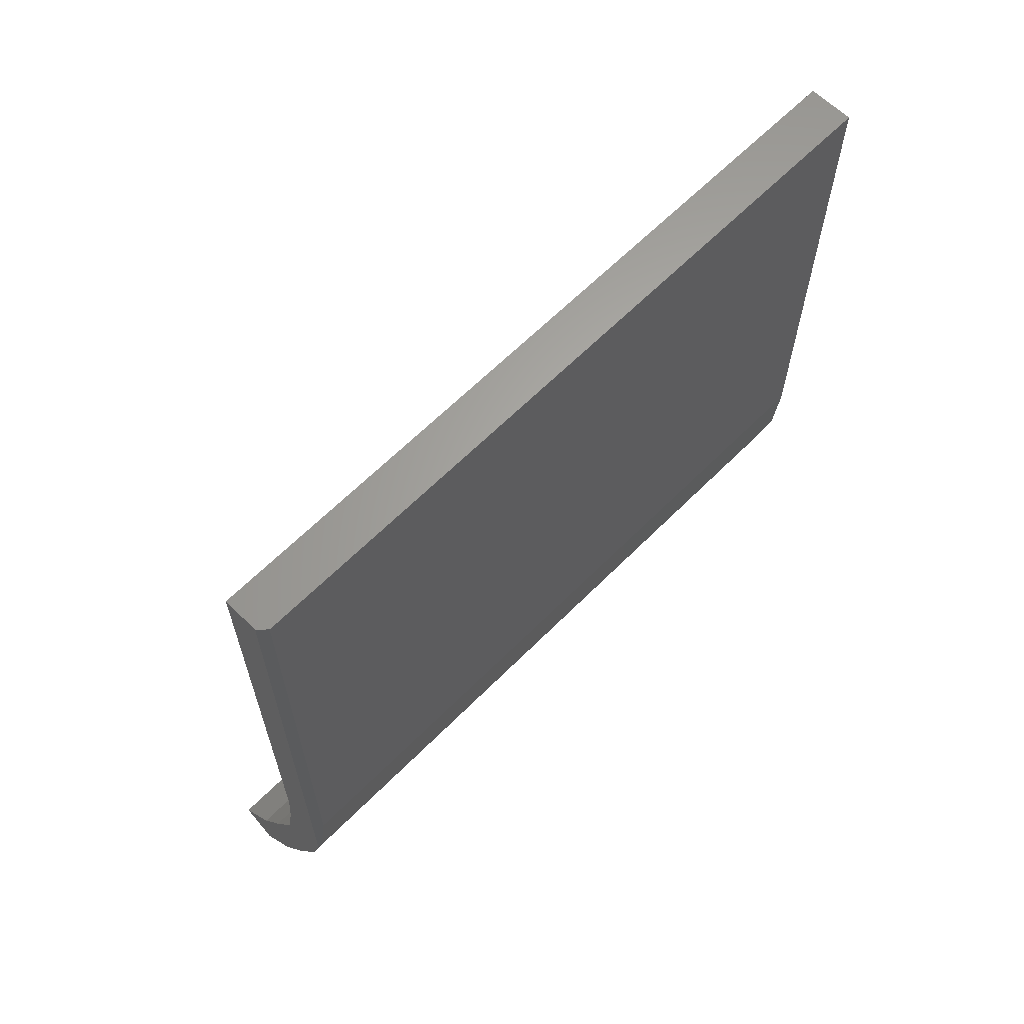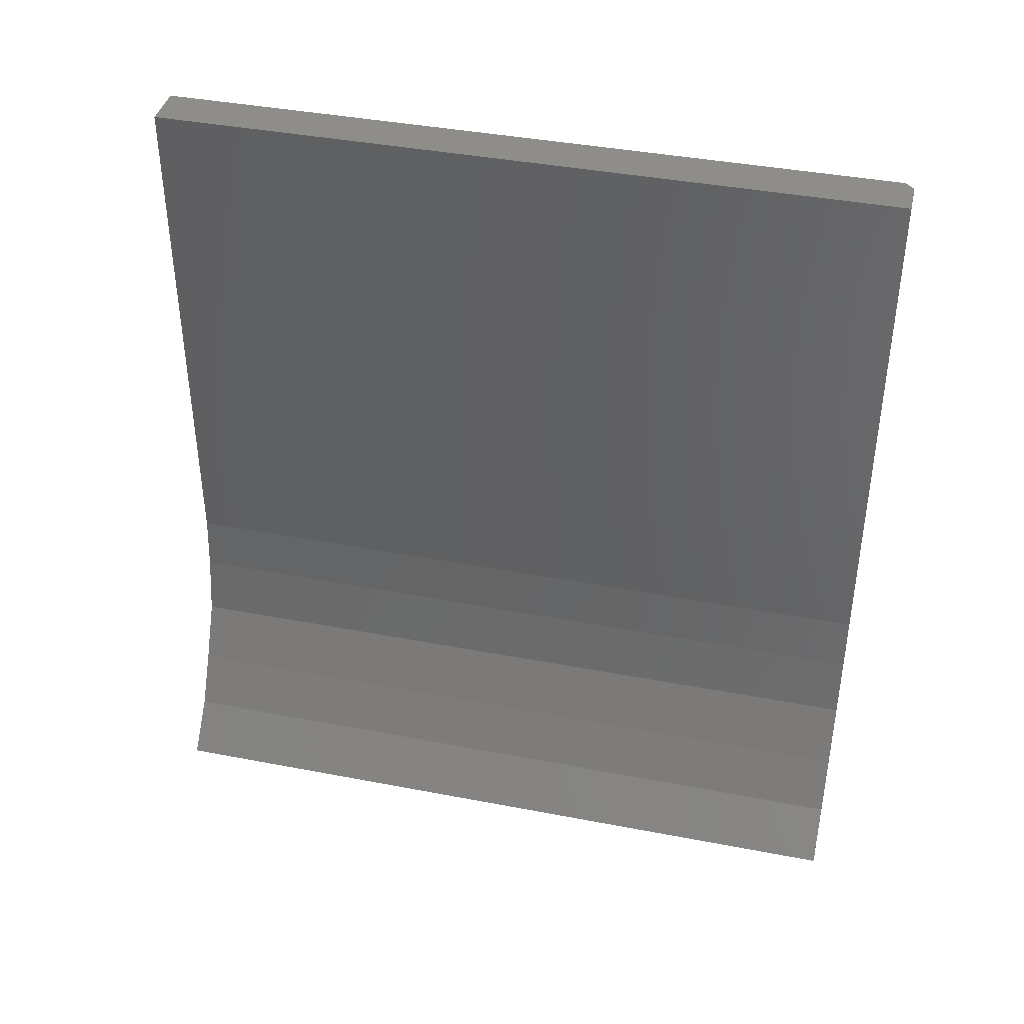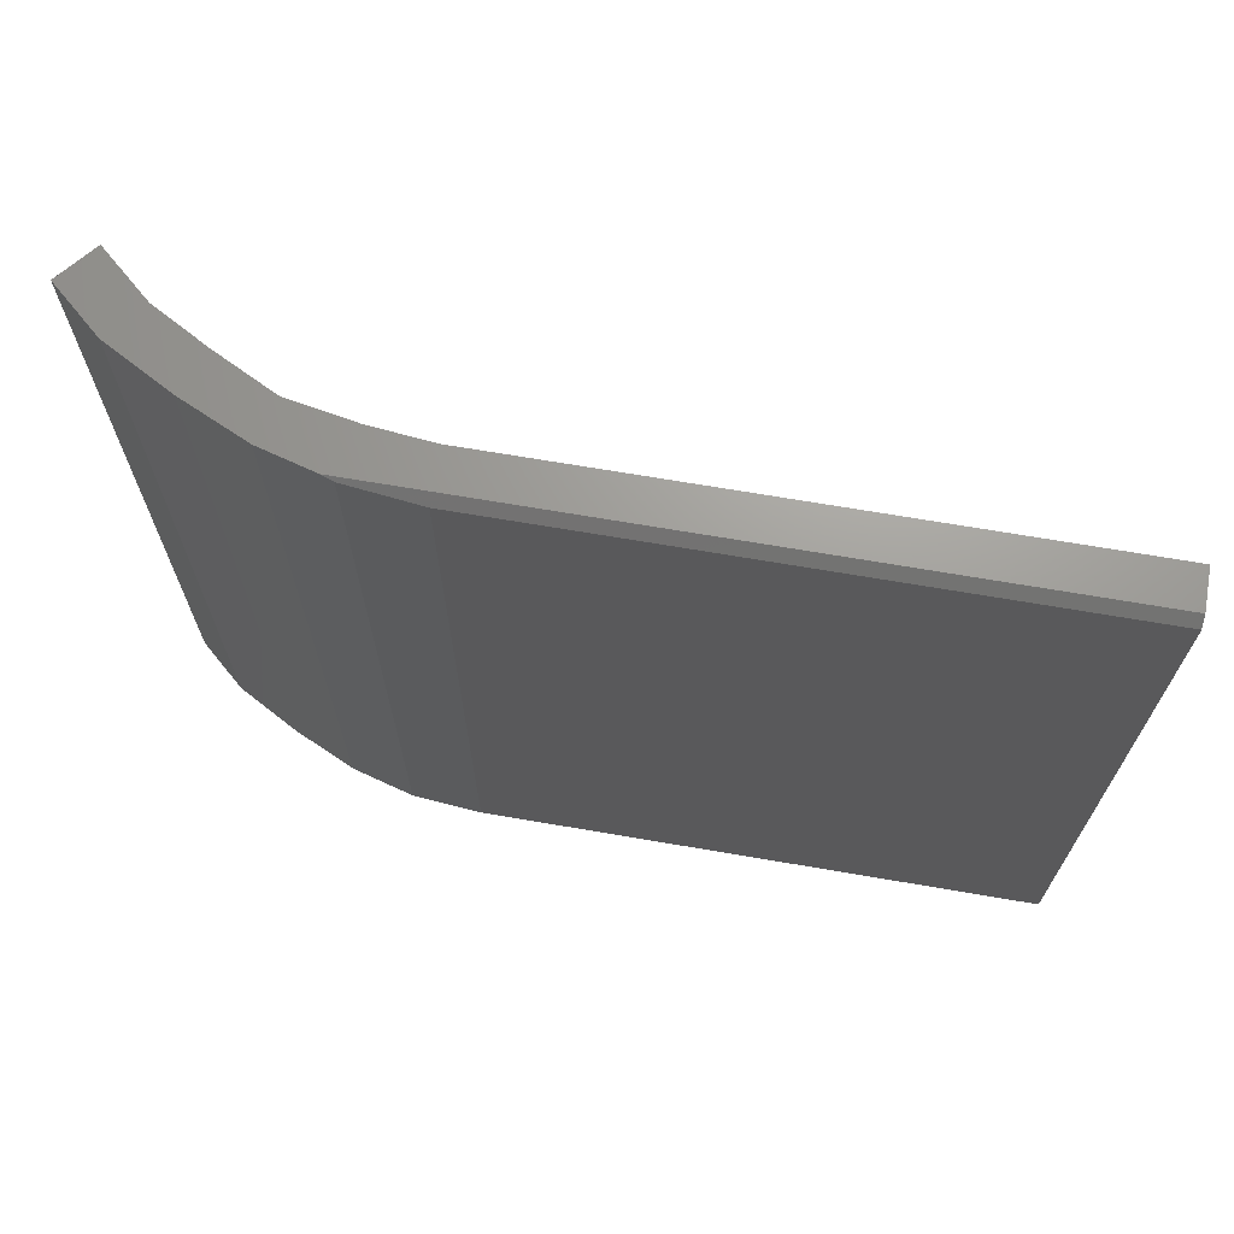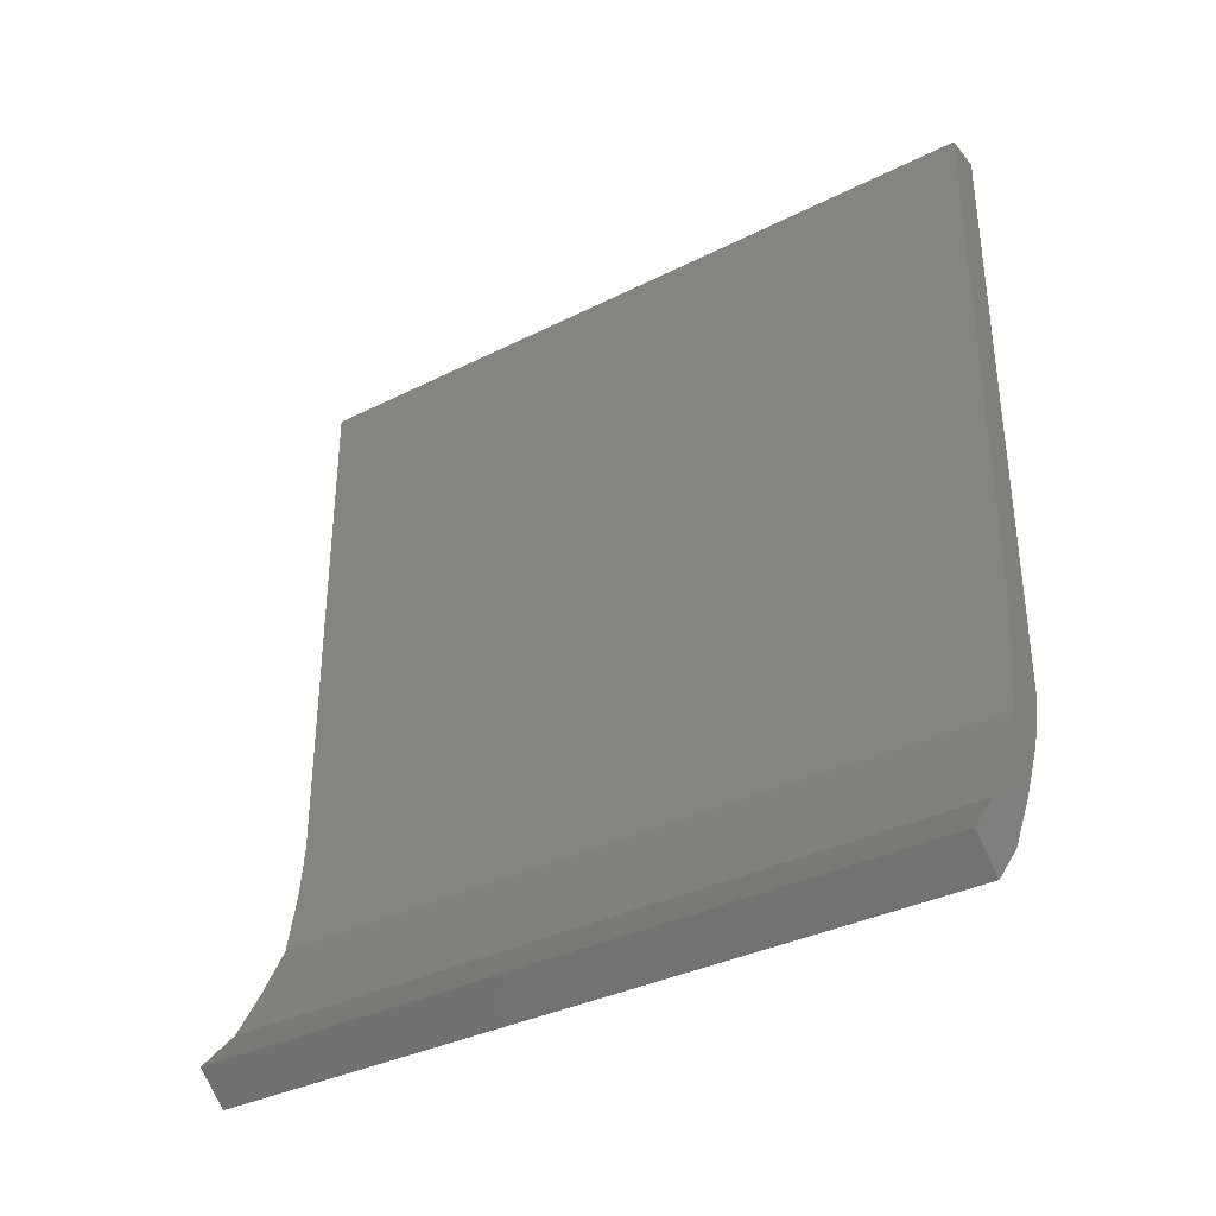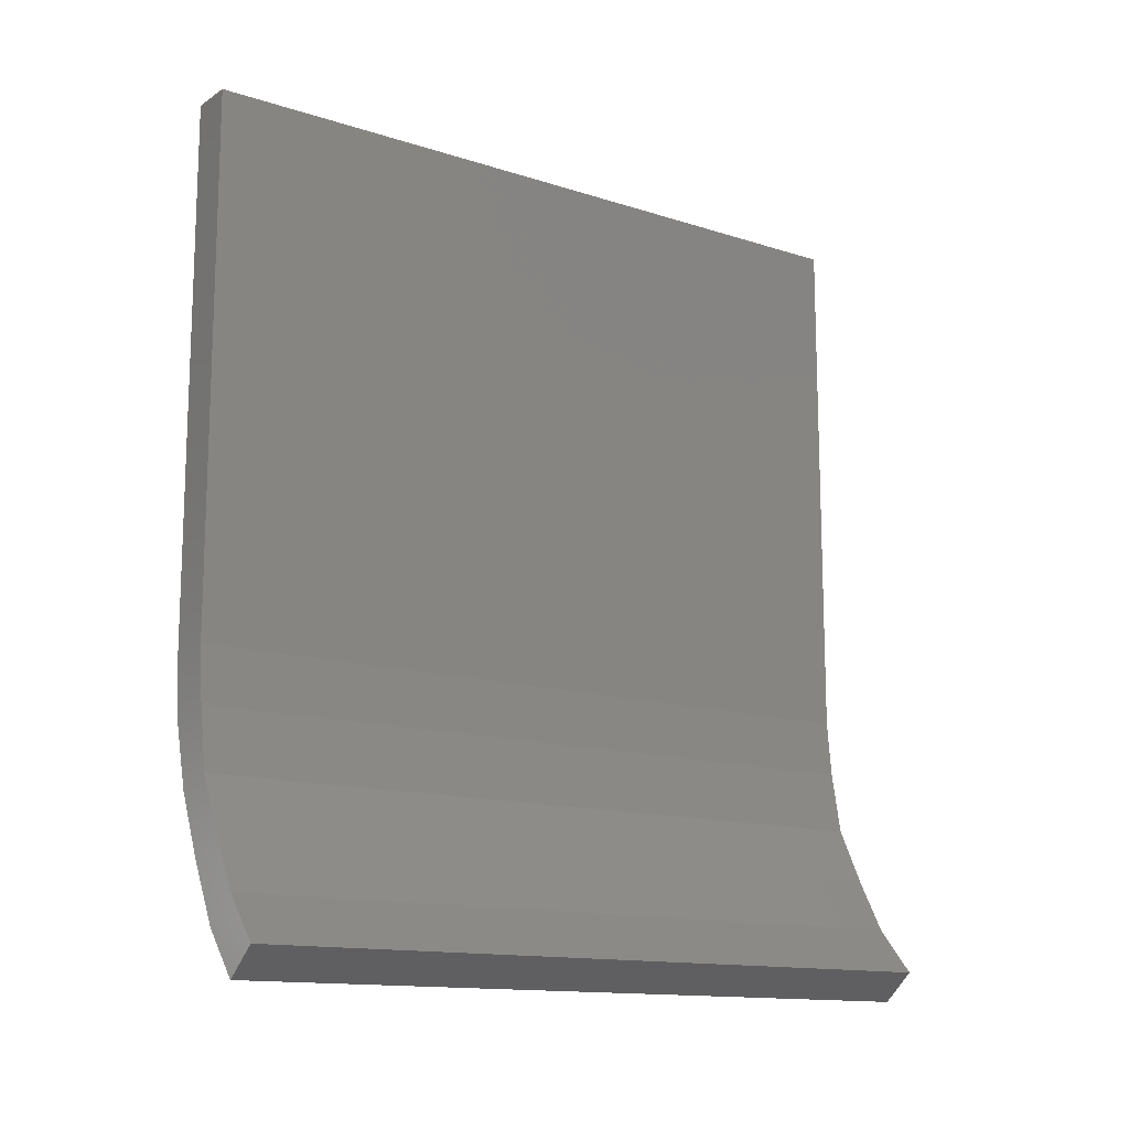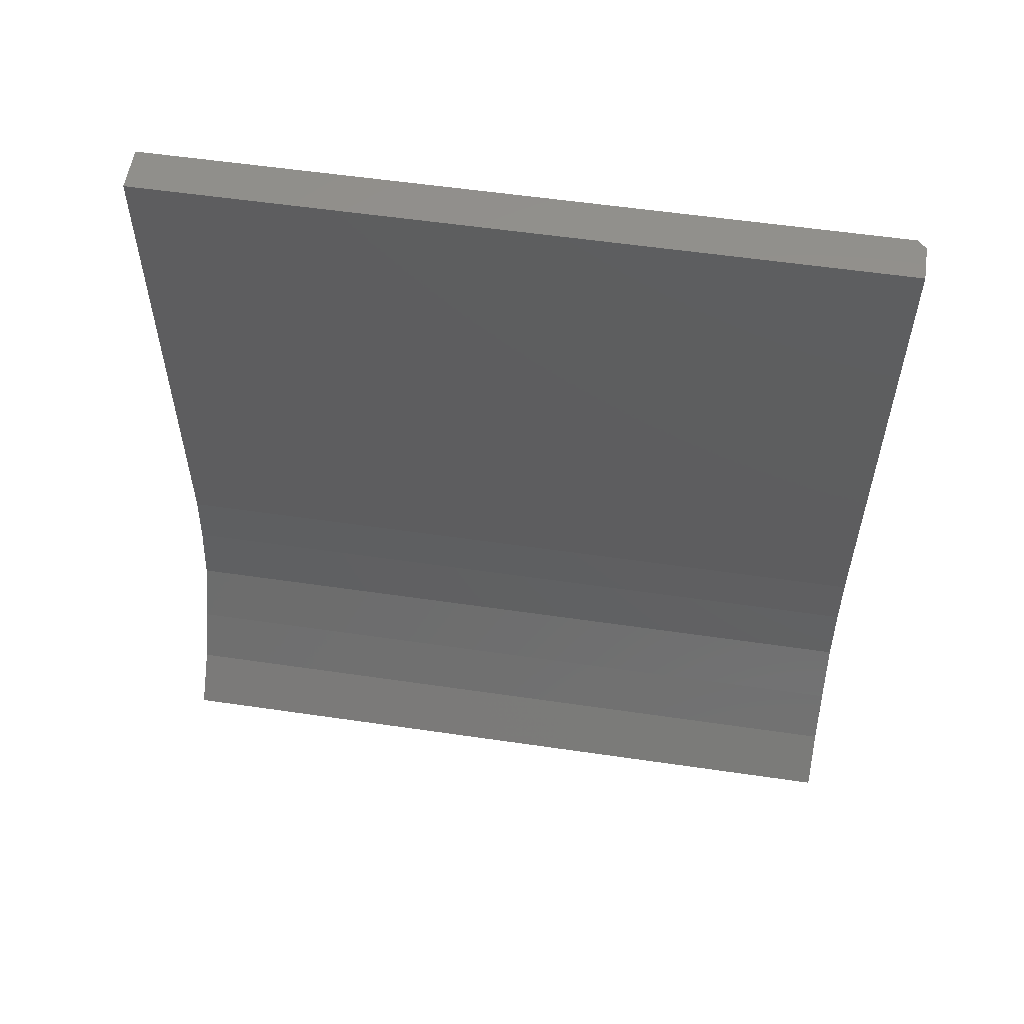
<metadata>
{"format":"stl","ext":"stl","renderer":"f3d","projection":"perspective","resolution":1024,"background":"white","views":[{"elev":63.6,"azim":-135.3,"up":"+Z"},{"elev":40.3,"azim":103.3,"up":"+Z"},{"elev":69.3,"azim":-80.3,"up":"+Y"},{"elev":-35.1,"azim":123.9,"up":"+Z"},{"elev":-13.5,"azim":54.1,"up":"+Z"},{"elev":56.2,"azim":98.7,"up":"+Z"}]}
</metadata>
<code>
# stl→obj: 30 verts, 56 faces
v 0.03742 -7.96e-18 -0.7138
v 0.006826 -6.757e-18 -0.6577
v 0.04252 -3.679e-18 -0.6424
v 0.06801 -4.635e-18 -0.6883
v 0.1037 -4.67e-18 -0.7291
v 0.07311 -7.996e-18 -0.7546
v 0.006826 3.538e-20 -0.5354
v -0.03125 -3.461e-18 -0.5555
v 0.001727 2.547e-18 -0.4844
v -0.03125 2.738e-17 0
v 0.001727 2.944e-17 0
v 0.01702 -2.441e-18 -0.5914
v -0.01867 -5.236e-18 -0.6016
v -0.03906 -0.007812 2.931e-18
v -0.03906 -0.007812 -0.4844
v -0.03906 -0.6797 5.551e-17
v -0.03906 -0.6797 -0.4844
v 0.001727 -0.6797 5.551e-17
v -0.01867 -0.6797 -0.6016
v -0.03396 -0.6797 -0.5456
v -0.03396 -0.002714 -0.5456
v 0.03742 -0.6797 -0.7138
v 0.07311 -0.6797 -0.7546
v 0.1037 -0.6797 -0.7291
v 0.06801 -0.6797 -0.6883
v 0.04252 -0.6797 -0.6424
v 0.006826 -0.6797 -0.6577
v 0.001727 -0.6797 -0.4844
v 0.006826 -0.6797 -0.5354
v 0.01702 -0.6797 -0.5914
f 1 2 3
f 1 3 4
f 1 4 5
f 1 5 6
f 7 8 9
f 9 8 10
f 9 10 11
f 7 12 8
f 8 12 13
f 12 3 13
f 13 3 2
f 14 15 16
f 16 15 17
f 16 18 14
f 14 18 11
f 14 11 10
f 19 20 13
f 13 20 21
f 13 21 8
f 15 21 17
f 17 21 20
f 15 14 10
f 15 10 8
f 15 8 21
f 22 23 24
f 22 24 25
f 22 25 26
f 22 26 27
f 18 16 28
f 28 16 17
f 28 17 29
f 29 17 20
f 29 20 30
f 30 20 19
f 30 19 26
f 26 19 27
f 9 11 28
f 28 11 18
f 7 9 29
f 29 9 28
f 12 7 30
f 30 7 29
f 3 12 26
f 26 12 30
f 4 3 25
f 25 3 26
f 5 4 24
f 24 4 25
f 6 5 23
f 23 5 24
f 1 6 22
f 22 6 23
f 2 1 27
f 27 1 22
f 13 2 19
f 19 2 27

</code>
